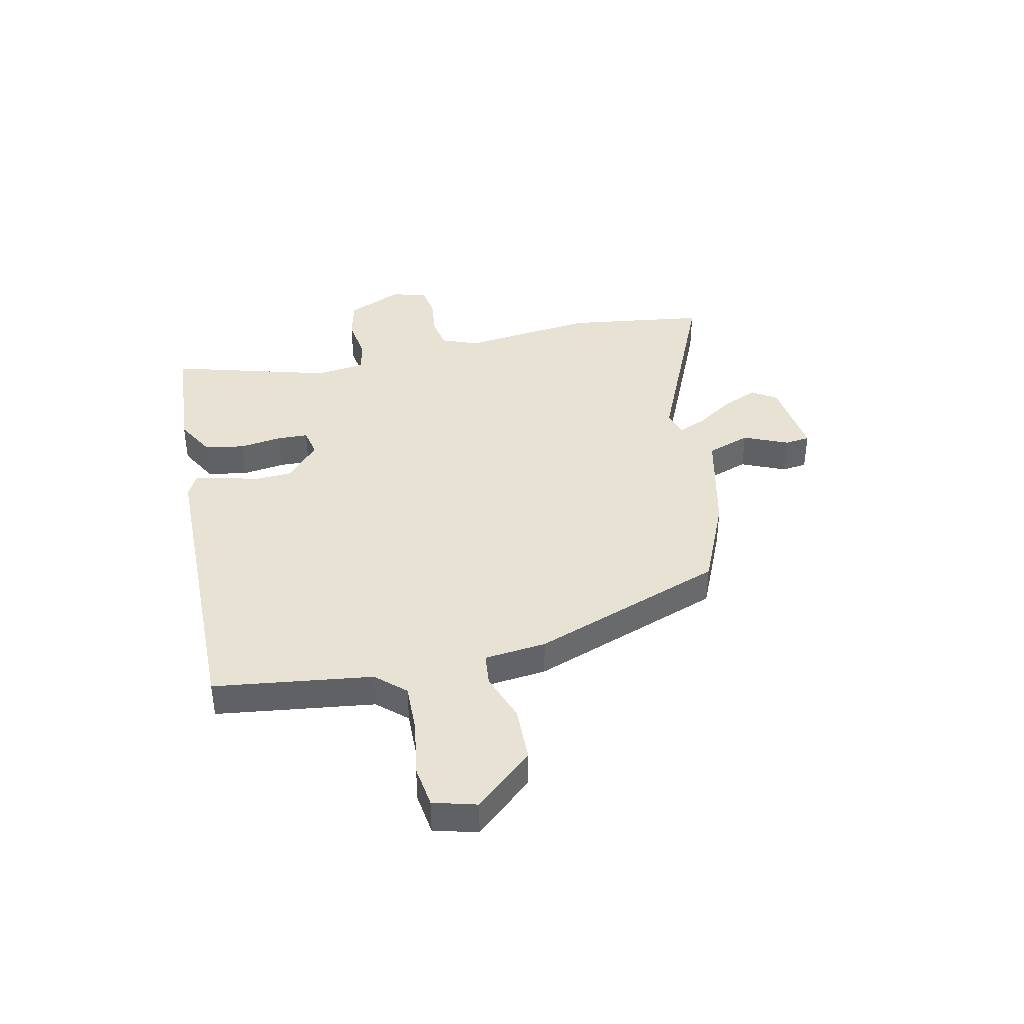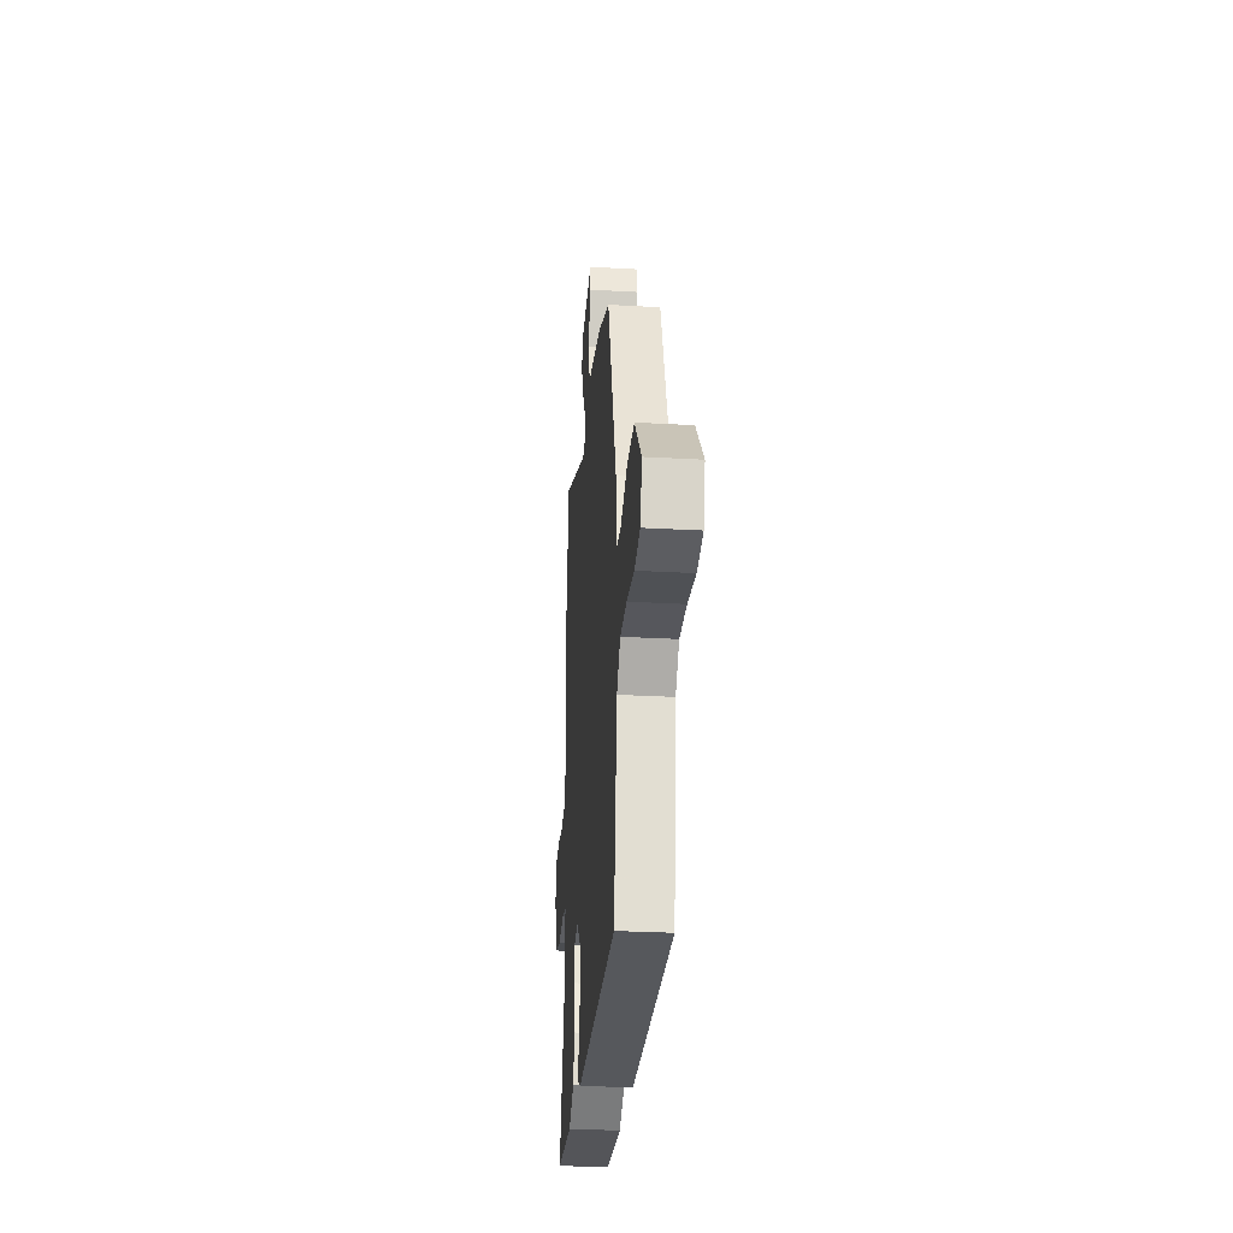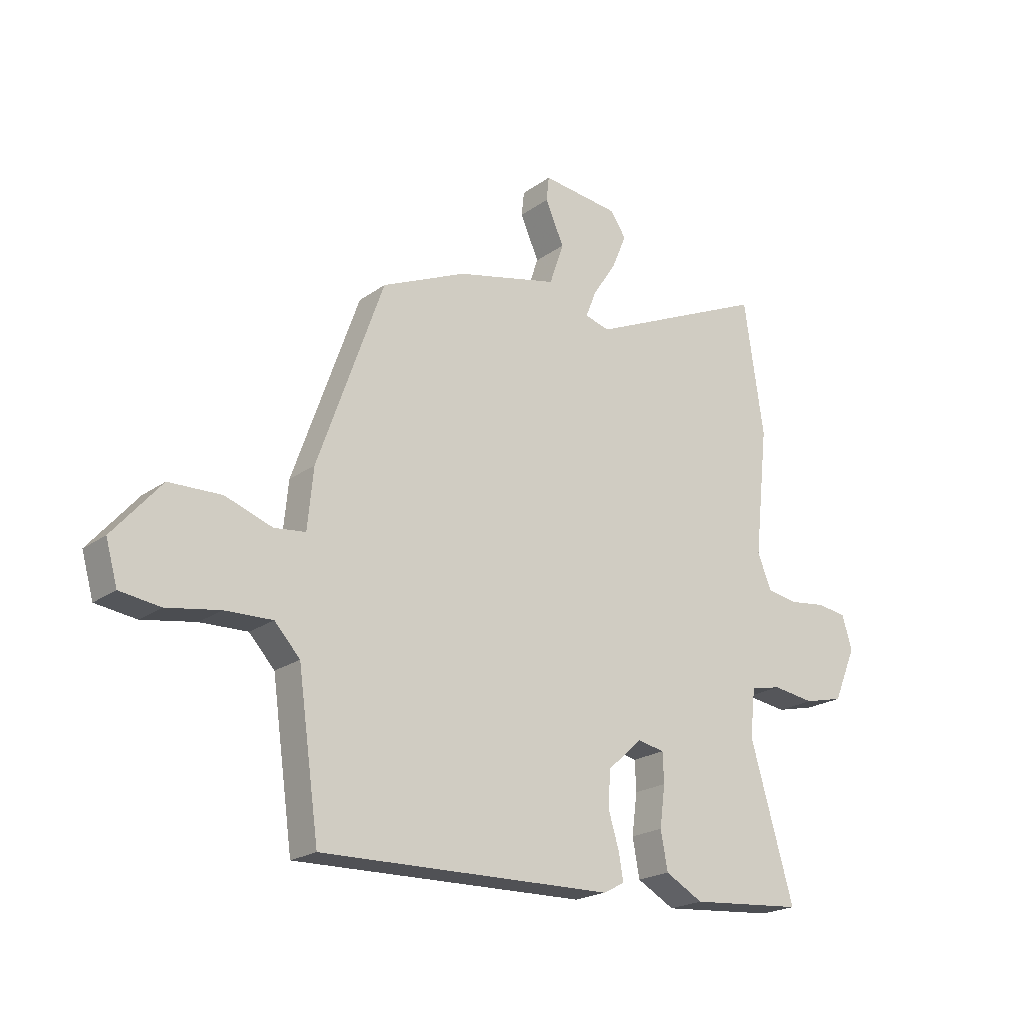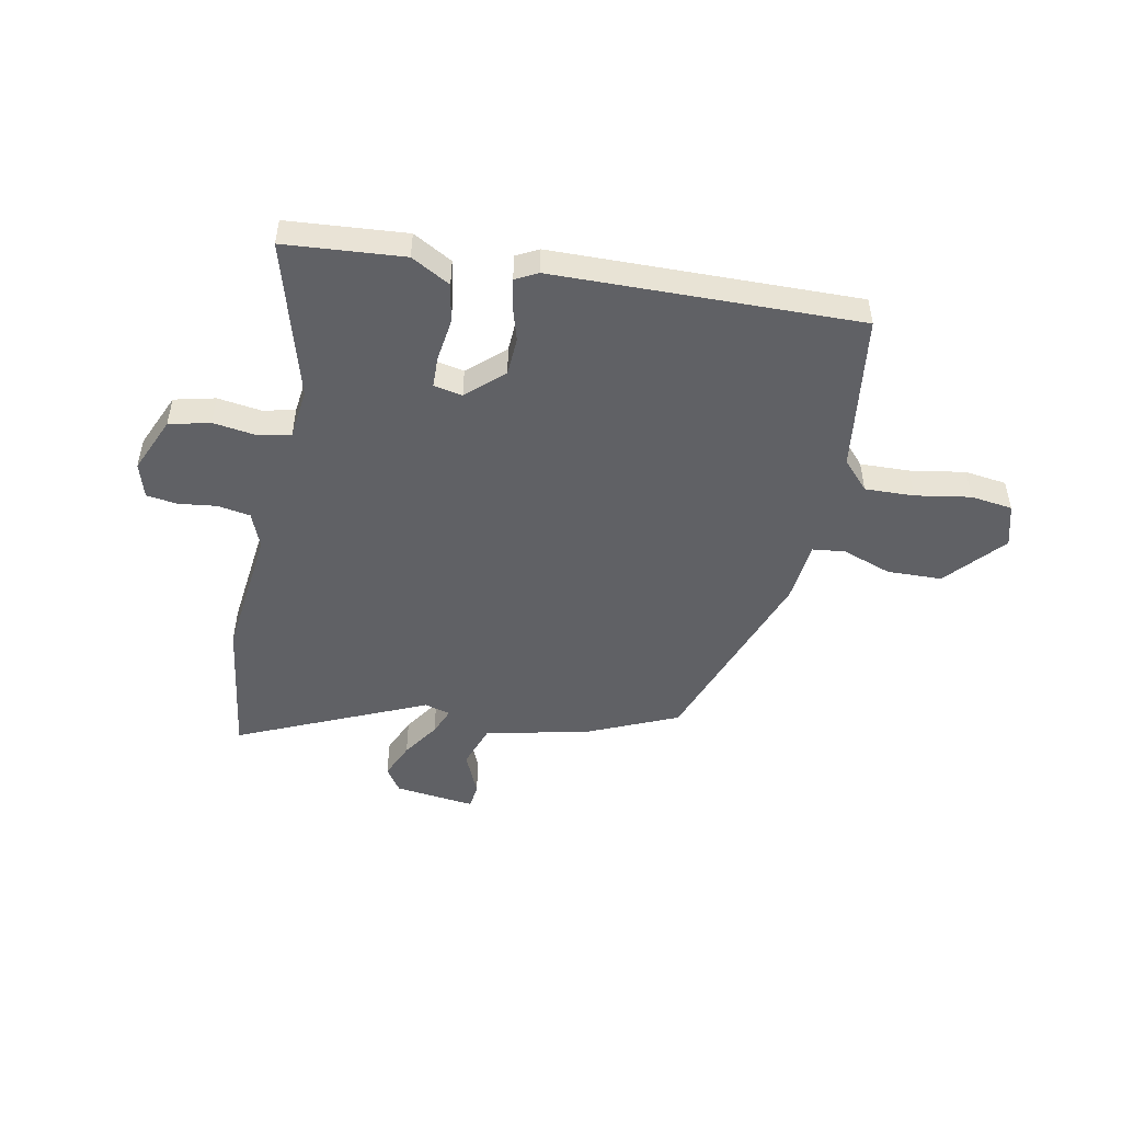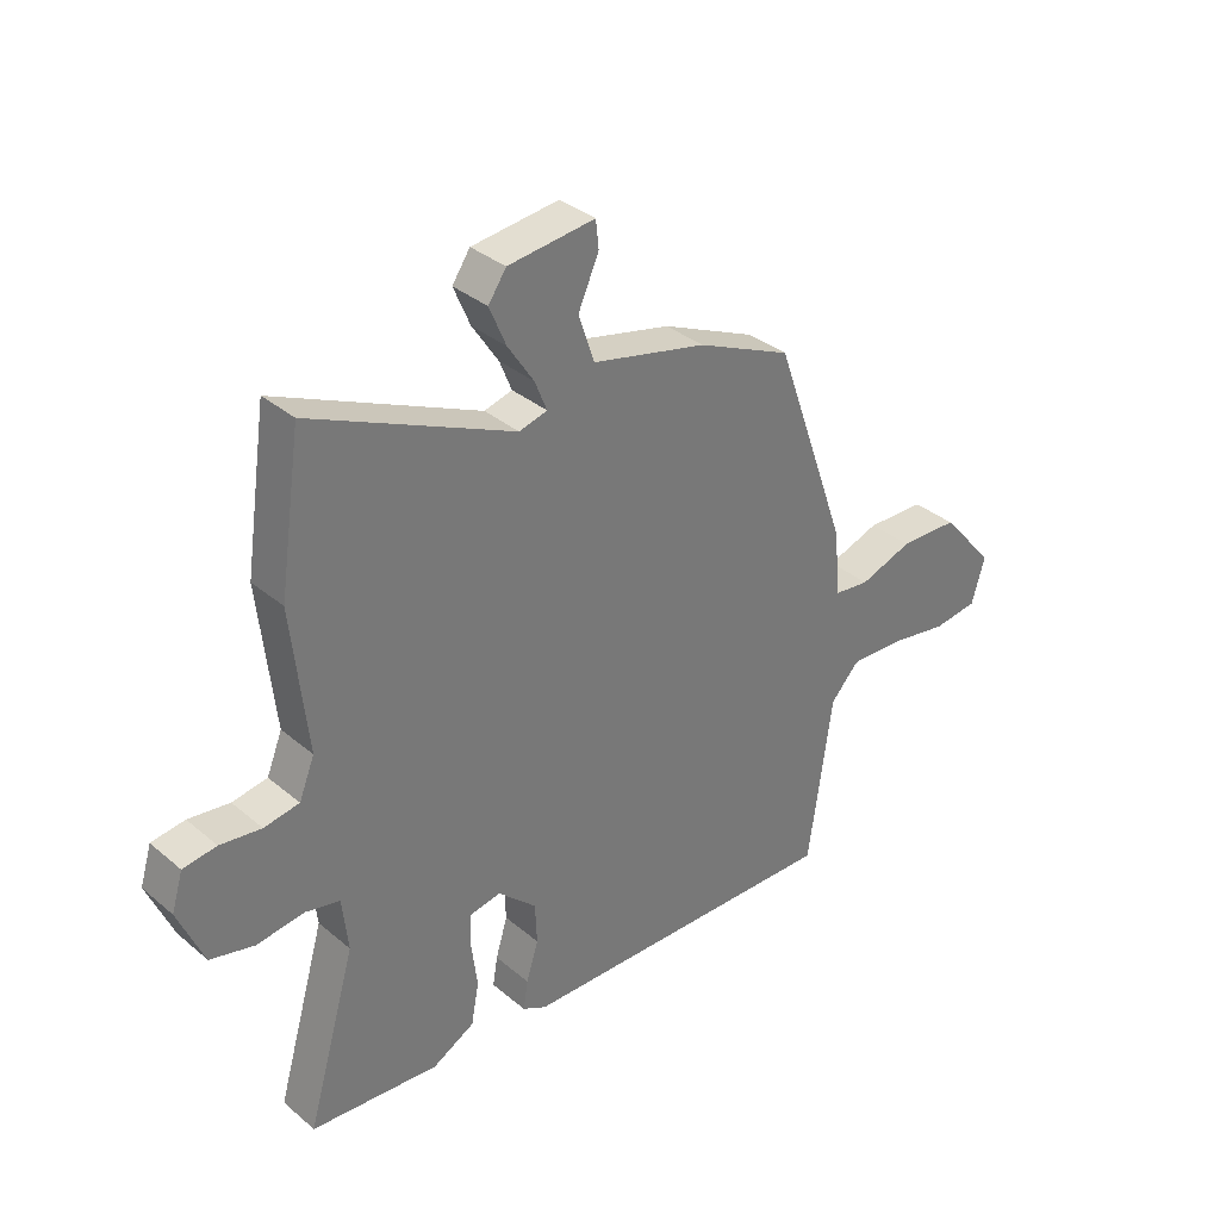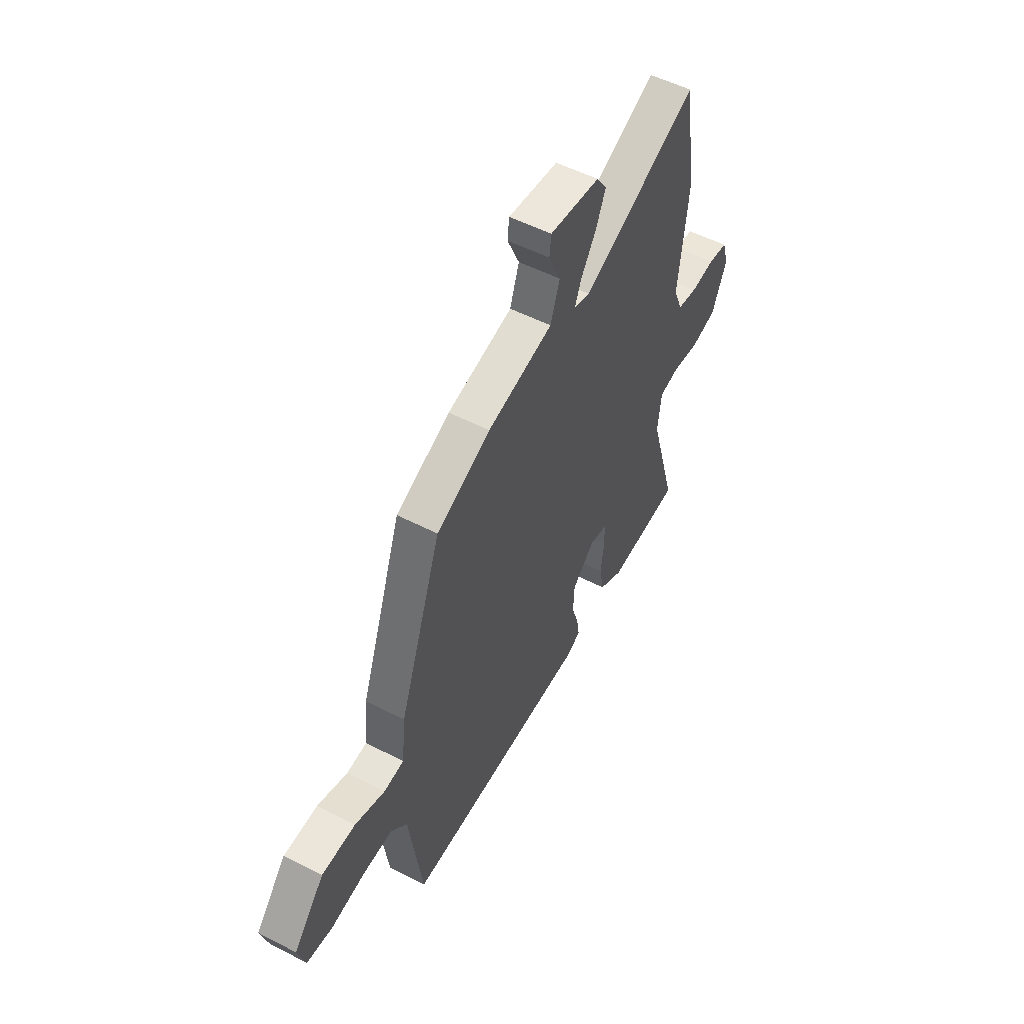
<metadata>
{"format":"obj","ext":"obj","renderer":"f3d","projection":"perspective","resolution":1024,"background":"white","views":[{"elev":40.0,"azim":-102.8,"up":"+Y"},{"elev":-29.4,"azim":-94.7,"up":"+Z"},{"elev":-21.1,"azim":-38.5,"up":"+Z"},{"elev":-49.0,"azim":168.5,"up":"+Y"},{"elev":34.4,"azim":138.3,"up":"+Z"},{"elev":53.4,"azim":-61.2,"up":"+Z"}]}
</metadata>
<code>
v -0.344 0.07 0.453
v -0.185 0.07 0.524
v 0.007 0.07 0.569
v 0.034 0.07 0.648
v -0.001 0.07 0.727
v 0.004 0.07 0.773
v 0.15 0.07 0.756
v 0.18 0.07 0.712
v 0.152 0.07 0.646
v 0.108 0.07 0.579
v 0.088 0.07 0.529
v 0.135 0.07 0.516
v 0.475 0.07 0.669
v 0.512 0.07 0.418
v 0.486 0.07 0.178
v 0.512 0.07 0.113
v 0.571 0.07 0.103
v 0.64 0.07 0.112
v 0.696 0.07 0.104
v 0.715 0.07 0.041
v 0.672 0.07 -0.06
v 0.598 0.07 -0.078
v 0.519 0.07 -0.067
v 0.461 0.07 -0.08
v 0.451 0.07 -0.17
v 0.533 0.07 -0.455
v 0.318 0.07 -0.473
v 0.247 0.07 -0.434
v 0.234 0.07 -0.363
v 0.244 0.07 -0.286
v 0.242 0.07 -0.23
v 0.19 0.07 -0.22
v 0.125 0.07 -0.28
v 0.122 0.07 -0.349
v 0.142 0.07 -0.415
v 0.15 0.07 -0.464
v 0.11 0.07 -0.485
v -0.442 0.07 -0.497
v -0.482 0.07 -0.212
v -0.53 0.07 -0.16
v -0.619 0.07 -0.163
v -0.719 0.07 -0.18
v -0.795 0.07 -0.17
v -0.817 0.07 -0.092
v -0.726 0.07 0.013
v -0.627 0.07 0.016
v -0.538 0.07 -0.015
v -0.479 0.07 -0.008
v -0.468 0.07 0.104
v -0.344 0 0.453
v -0.185 0 0.524
v 0.007 0 0.569
v 0.034 0 0.648
v -0.001 0 0.727
v 0.004 0 0.773
v 0.15 0 0.756
v 0.18 0 0.712
v 0.152 0 0.646
v 0.108 0 0.579
v 0.088 0 0.529
v 0.135 0 0.516
v 0.475 0 0.669
v 0.512 0 0.418
v 0.486 0 0.178
v 0.512 0 0.113
v 0.571 0 0.103
v 0.64 0 0.112
v 0.696 0 0.104
v 0.715 0 0.041
v 0.672 0 -0.06
v 0.598 0 -0.078
v 0.519 0 -0.067
v 0.461 0 -0.08
v 0.451 0 -0.17
v 0.533 0 -0.455
v 0.318 0 -0.473
v 0.247 0 -0.434
v 0.234 0 -0.363
v 0.244 0 -0.286
v 0.242 0 -0.23
v 0.19 0 -0.22
v 0.125 0 -0.28
v 0.122 0 -0.349
v 0.142 0 -0.415
v 0.15 0 -0.464
v 0.11 0 -0.485
v -0.442 0 -0.497
v -0.482 0 -0.212
v -0.53 0 -0.16
v -0.619 0 -0.163
v -0.719 0 -0.18
v -0.795 0 -0.17
v -0.817 0 -0.092
v -0.726 0 0.013
v -0.627 0 0.016
v -0.538 0 -0.015
v -0.479 0 -0.008
v -0.468 0 0.104
f 48 49 1 2
f 44 45 46 47
f 44 47 48
f 41 42 43 44
f 40 41 44 48
f 39 40 48 2
f 34 35 36 37
f 33 34 37 38
f 32 33 38 39
f 27 28 29 30
f 25 26 27 30
f 24 25 30 31
f 20 21 22 23
f 20 23 24
f 17 18 19 20
f 16 17 20 24
f 15 16 24 31
f 12 13 14 15
f 11 12 15 31
f 7 8 9 10
f 7 10 11
f 4 5 6 7
f 3 4 7 11
f 32 39 2 3
f 3 11 31 32
f 51 50 98 97
f 96 95 94 93
f 97 96 93
f 93 92 91 90
f 97 93 90 89
f 51 97 89 88
f 86 85 84 83
f 87 86 83 82
f 88 87 82 81
f 79 78 77 76
f 79 76 75 74
f 80 79 74 73
f 72 71 70 69
f 73 72 69
f 69 68 67 66
f 73 69 66 65
f 80 73 65 64
f 64 63 62 61
f 80 64 61 60
f 59 58 57 56
f 60 59 56
f 56 55 54 53
f 60 56 53 52
f 52 51 88 81
f 81 80 60 52
f 1 50 51 2
f 2 51 52 3
f 3 52 53 4
f 4 53 54 5
f 5 54 55 6
f 6 55 56 7
f 7 56 57 8
f 8 57 58 9
f 9 58 59 10
f 10 59 60 11
f 11 60 61 12
f 12 61 62 13
f 13 62 63 14
f 14 63 64 15
f 15 64 65 16
f 16 65 66 17
f 17 66 67 18
f 18 67 68 19
f 19 68 69 20
f 20 69 70 21
f 21 70 71 22
f 22 71 72 23
f 23 72 73 24
f 24 73 74 25
f 25 74 75 26
f 26 75 76 27
f 27 76 77 28
f 28 77 78 29
f 29 78 79 30
f 30 79 80 31
f 31 80 81 32
f 32 81 82 33
f 33 82 83 34
f 34 83 84 35
f 35 84 85 36
f 36 85 86 37
f 37 86 87 38
f 38 87 88 39
f 39 88 89 40
f 40 89 90 41
f 41 90 91 42
f 42 91 92 43
f 43 92 93 44
f 44 93 94 45
f 45 94 95 46
f 46 95 96 47
f 47 96 97 48
f 48 97 98 49
f 49 98 50 1

</code>
